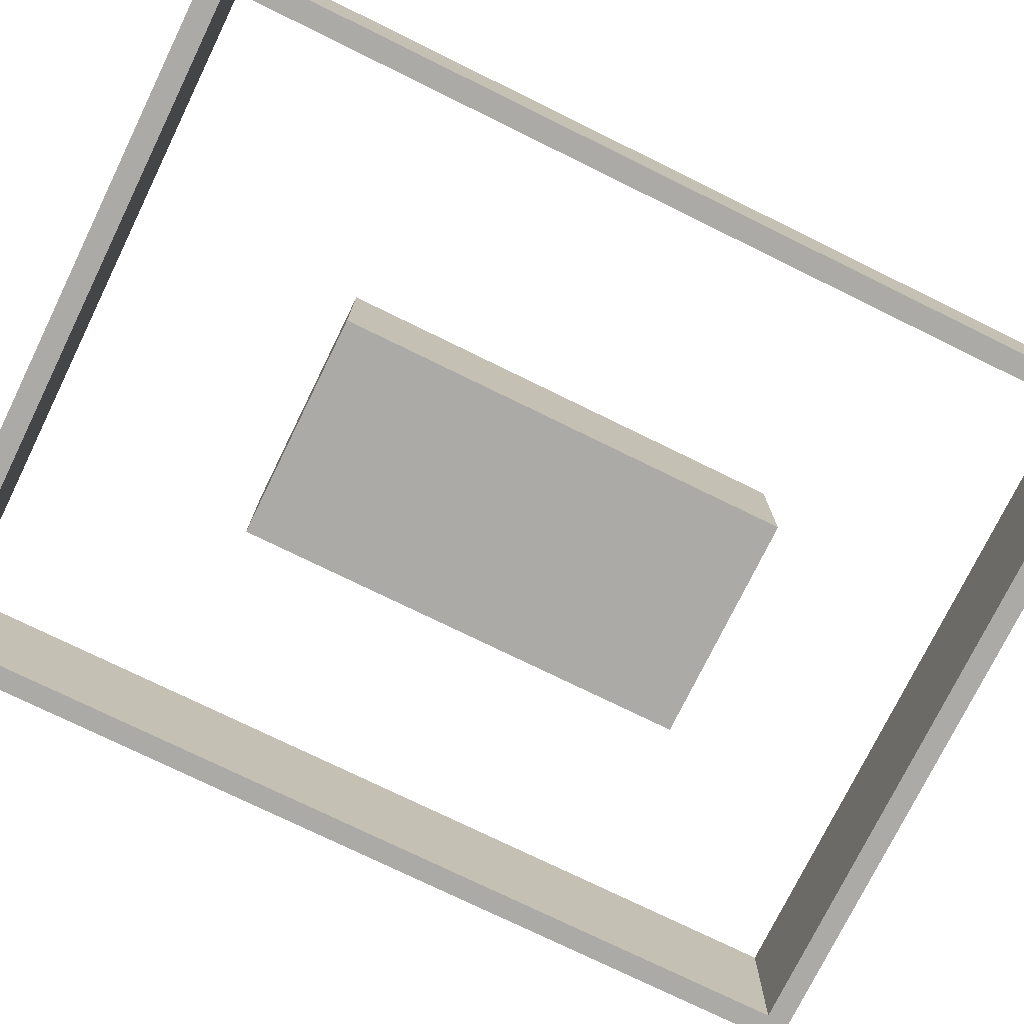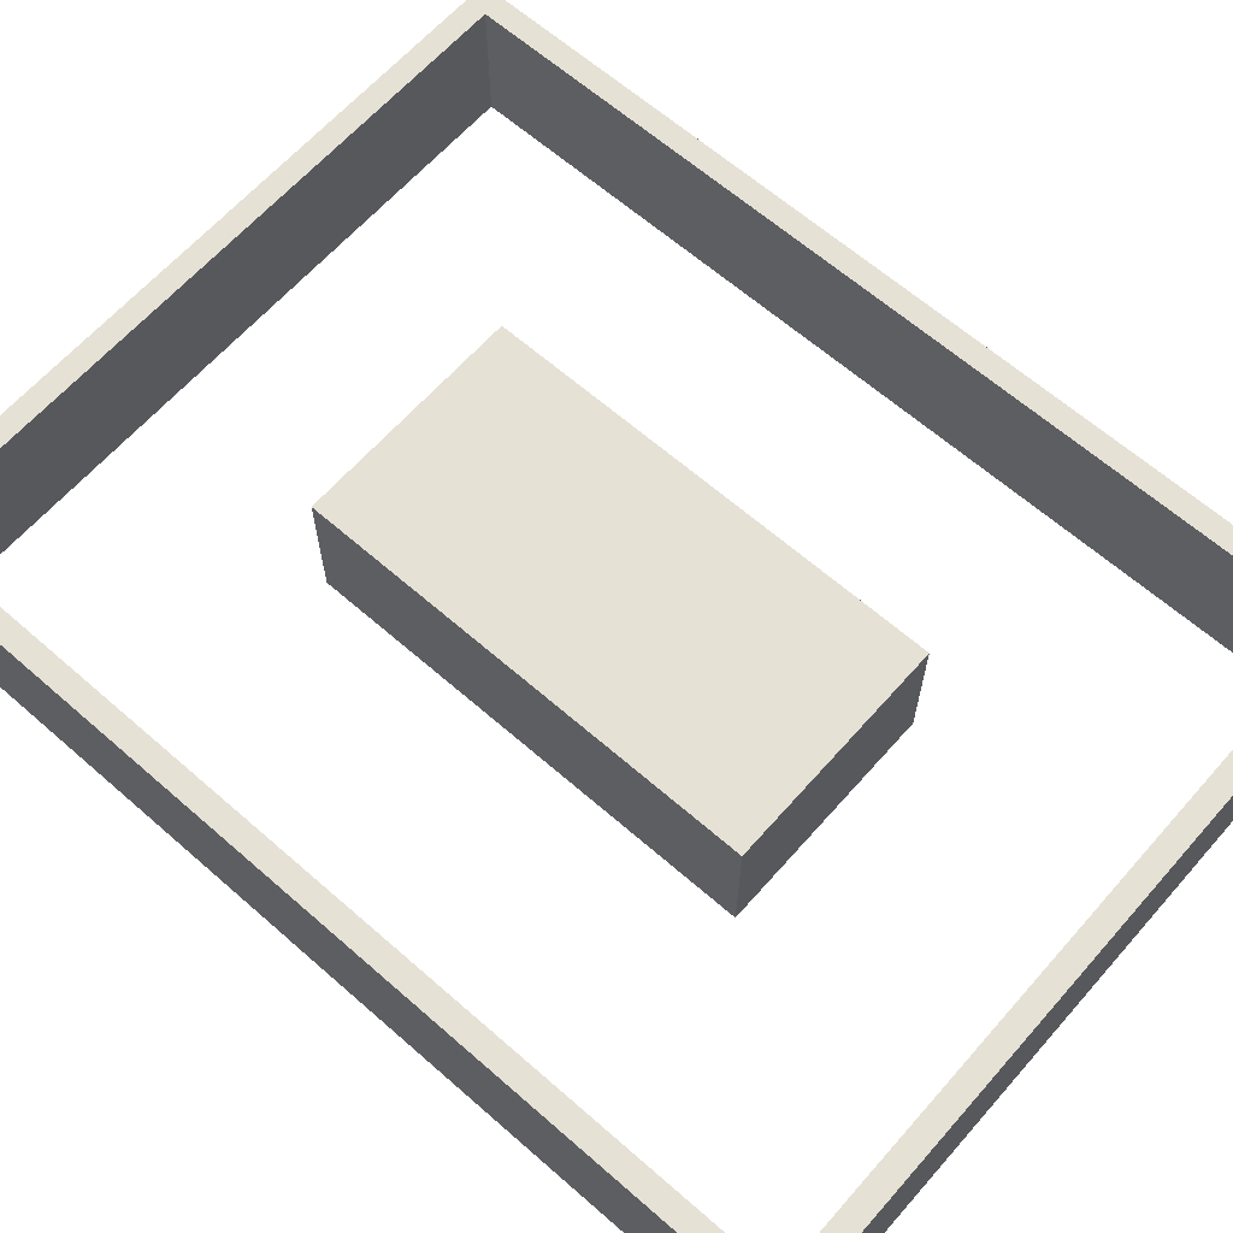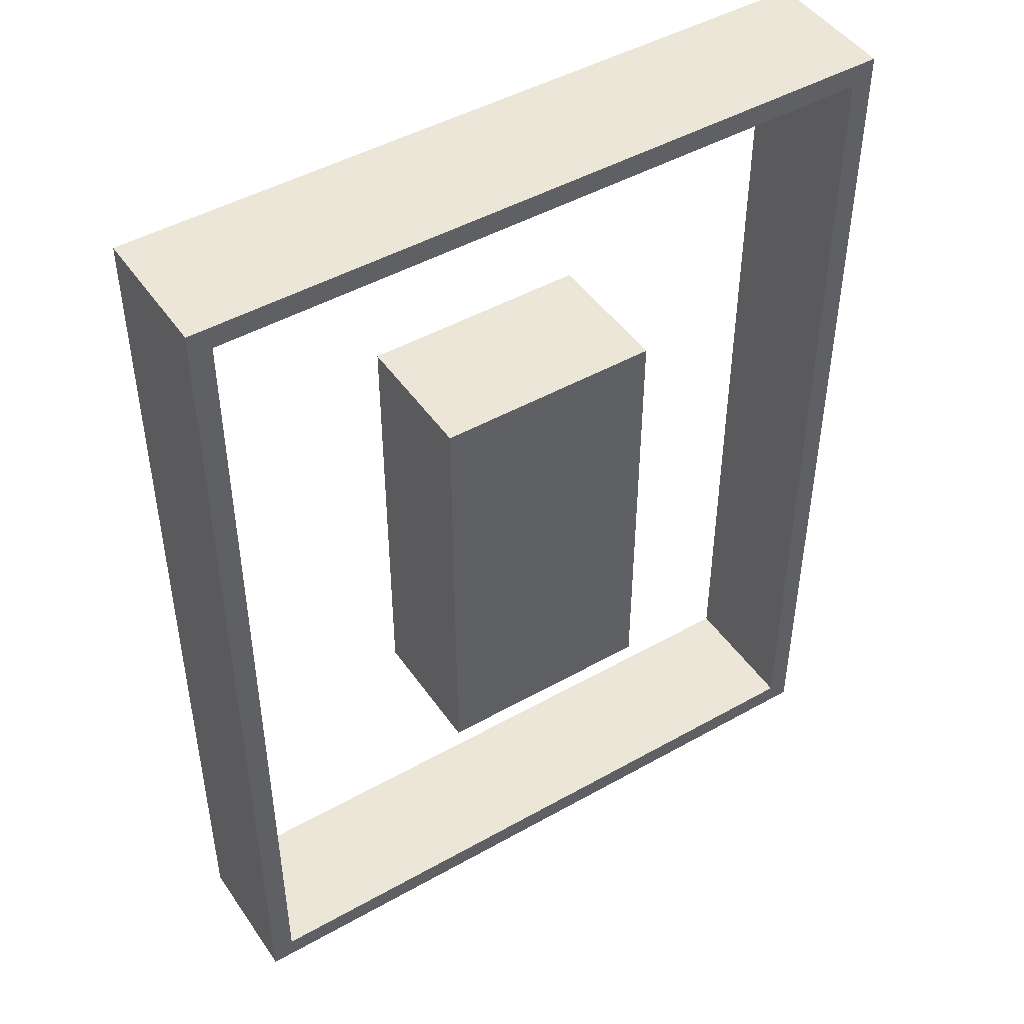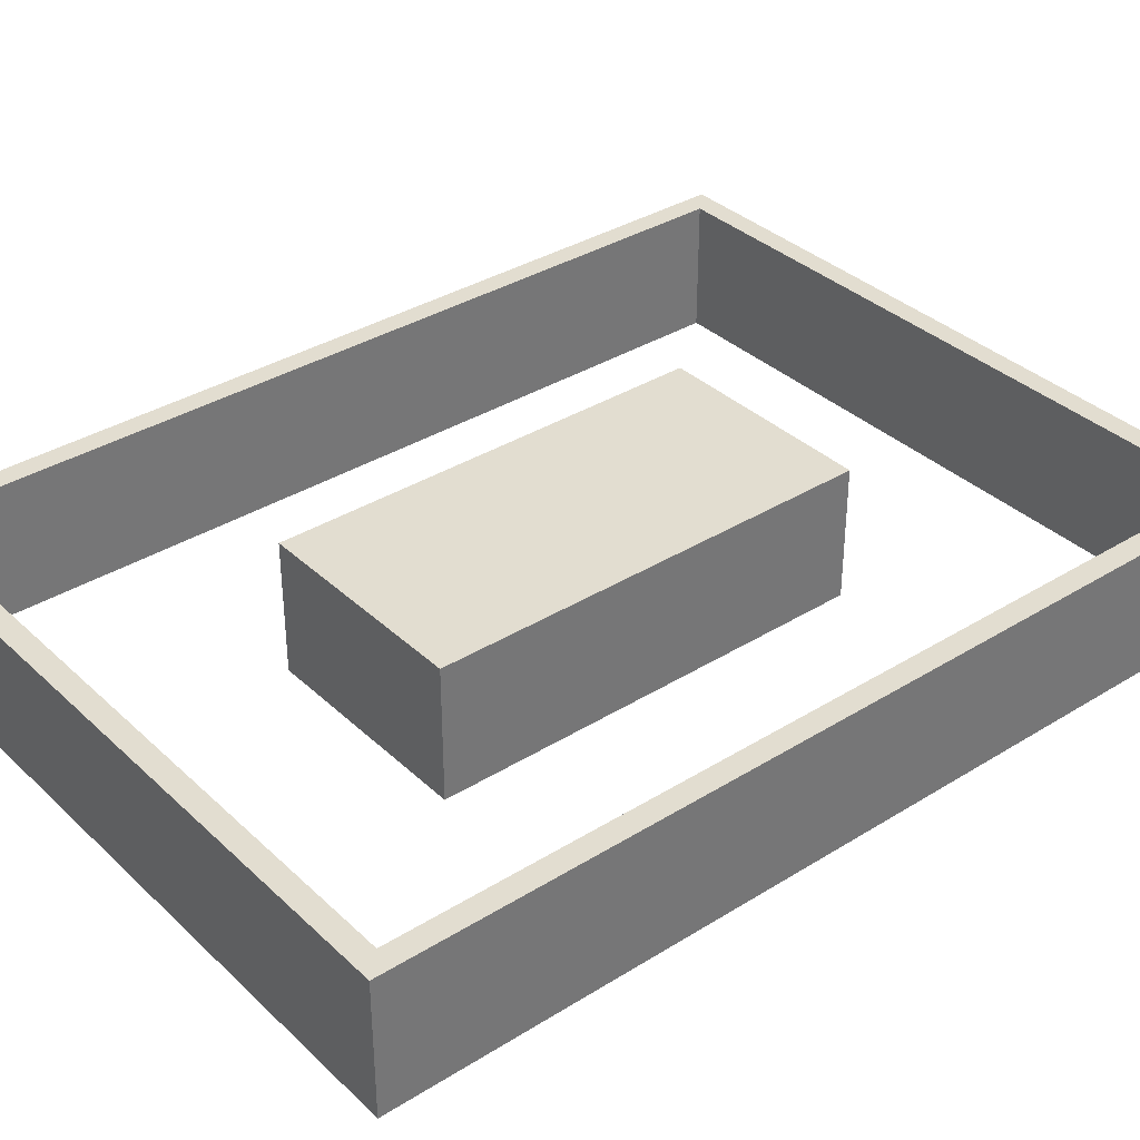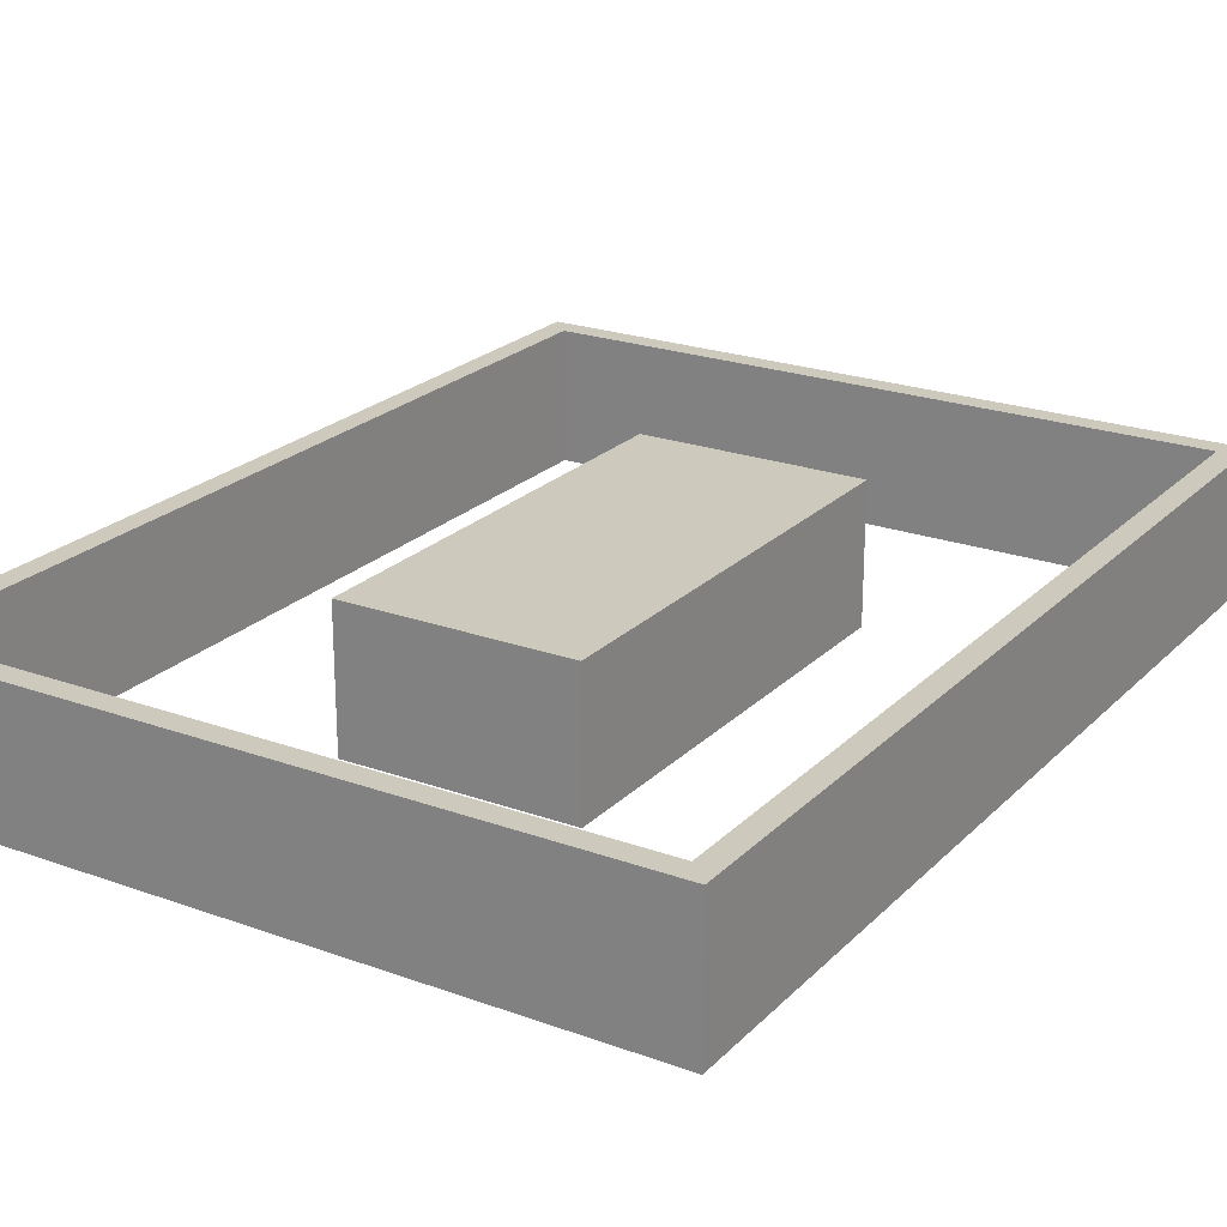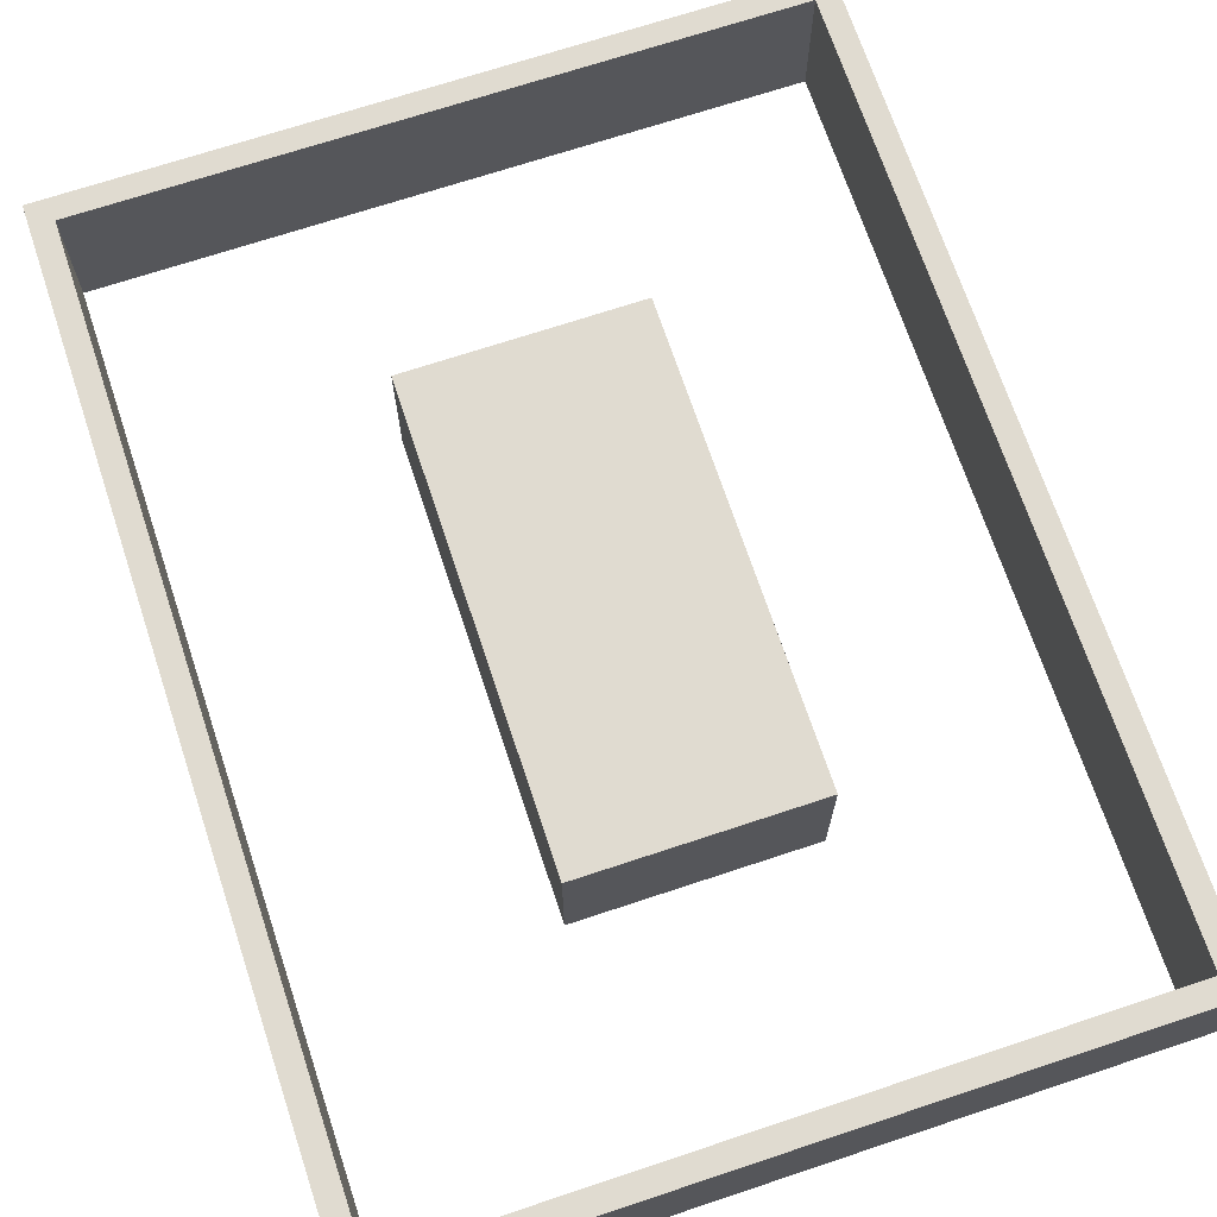
<metadata>
{"format":"obj","ext":"obj","renderer":"f3d","projection":"perspective","resolution":1024,"background":"white","views":[{"elev":-75.8,"azim":63.9,"up":"+Z"},{"elev":64.1,"azim":131.4,"up":"+Z"},{"elev":46.6,"azim":147.3,"up":"+Y"},{"elev":35.4,"azim":-129.4,"up":"+Z"},{"elev":22.7,"azim":-148.1,"up":"+Z"},{"elev":69.9,"azim":-18.4,"up":"+Z"}]}
</metadata>
<code>
g Mesh1 Group1 Model
v 15.5 20.5 0
v 0 20 0
v -0.5 20.5 0
f 1 2 3
v 15 20 0
f 2 1 4
v 15 0 0
f 4 1 5
v 15.5 -0.5 0
f 6 5 1
v 0 0 0
f 6 7 5
v -0.5 -0.5 0
f 8 7 6
f 7 8 3
v -0.5 20.5 3
f 8 9 3
v -0.5 -0.5 3
f 9 8 10
v 15.5 -0.5 3
f 8 11 10
f 11 8 6
f 1 11 6
v 15.5 20.5 3
f 11 1 12
f 1 9 12
f 9 1 3
v 0 20 3
f 9 13 12
v 0 0 3
f 13 9 14
f 10 14 9
f 14 10 11
v 15 0 3
f 14 11 15
v 15 20 3
f 15 11 16
f 12 16 11
f 12 13 16
f 2 16 13
f 16 2 4
f 5 16 4
f 16 5 15
f 5 14 15
f 14 5 7
f 2 14 7
f 14 2 13
f 7 3 2
g Mesh2 Group1 Model
v 10 5 3
v 5 15 3
v 5 5 3
f 17 18 19
v 10 15 3
f 18 17 20
v 10 15 0
f 17 21 20
v 10 5 0
f 21 17 22
v 5 5 0
f 17 23 22
f 23 17 19
f 18 23 19
v 5 15 0
f 23 18 24
f 18 21 24
f 21 18 20
f 21 23 24
f 23 21 22

</code>
